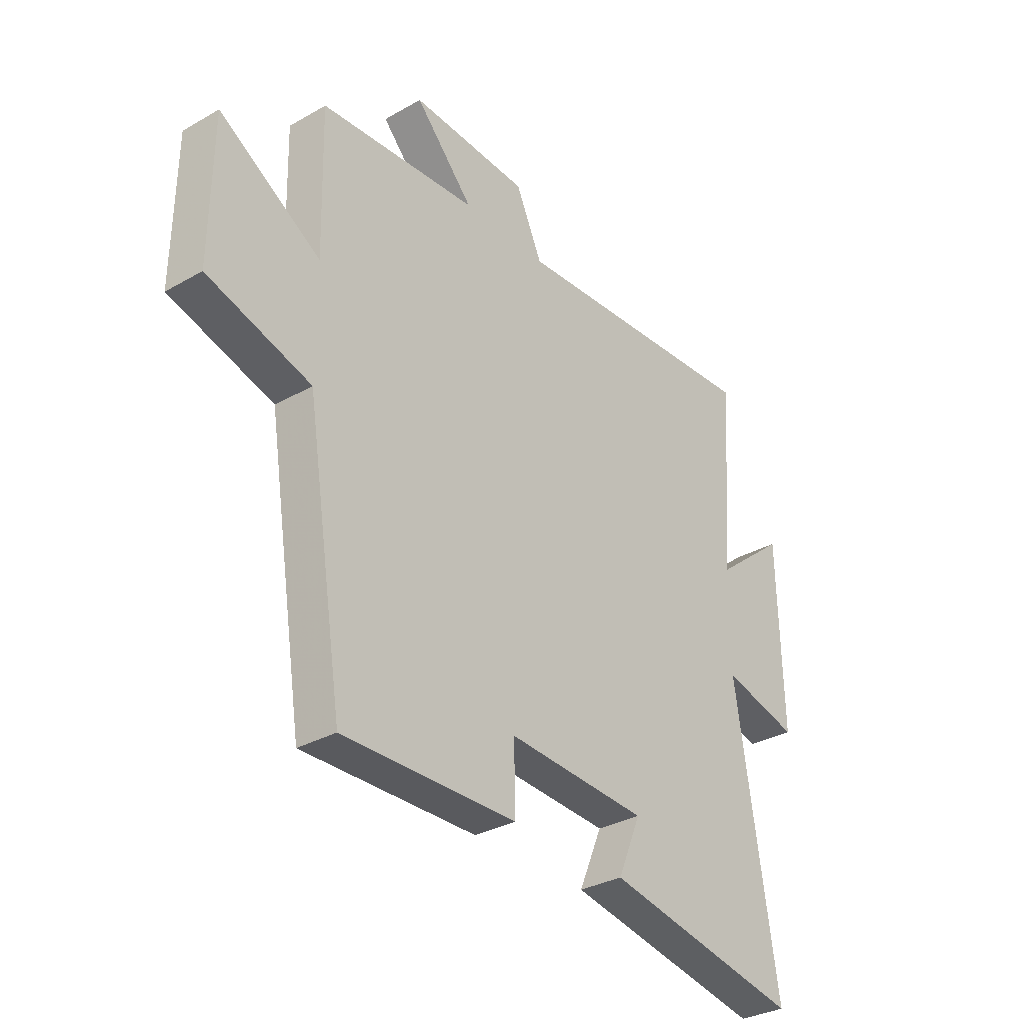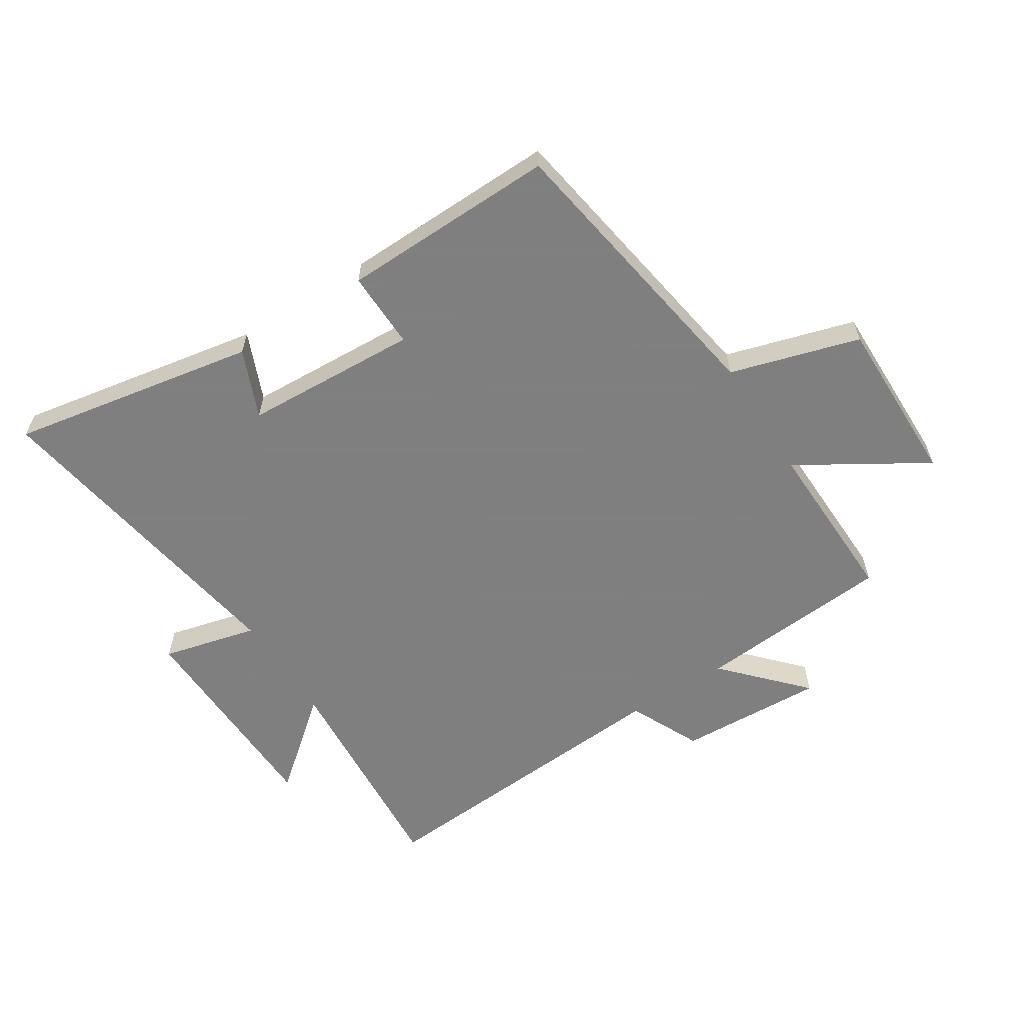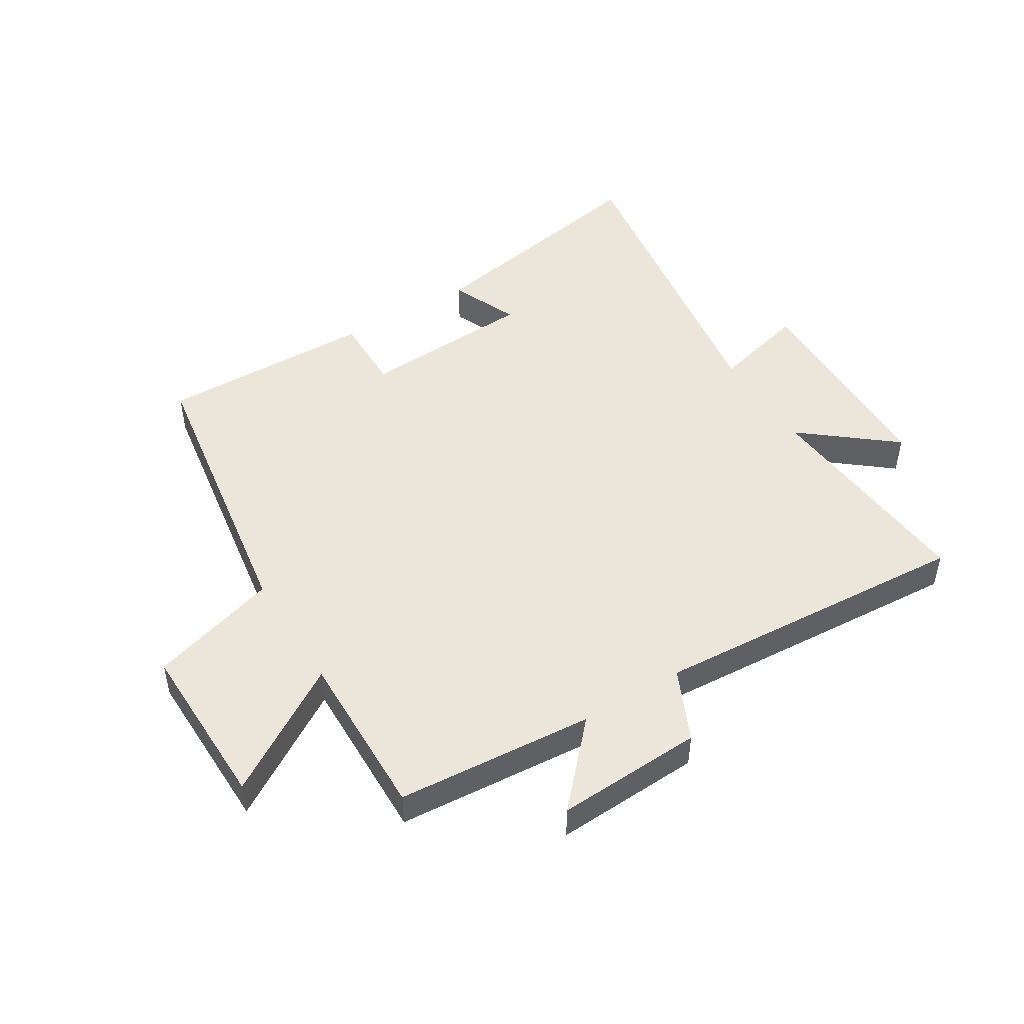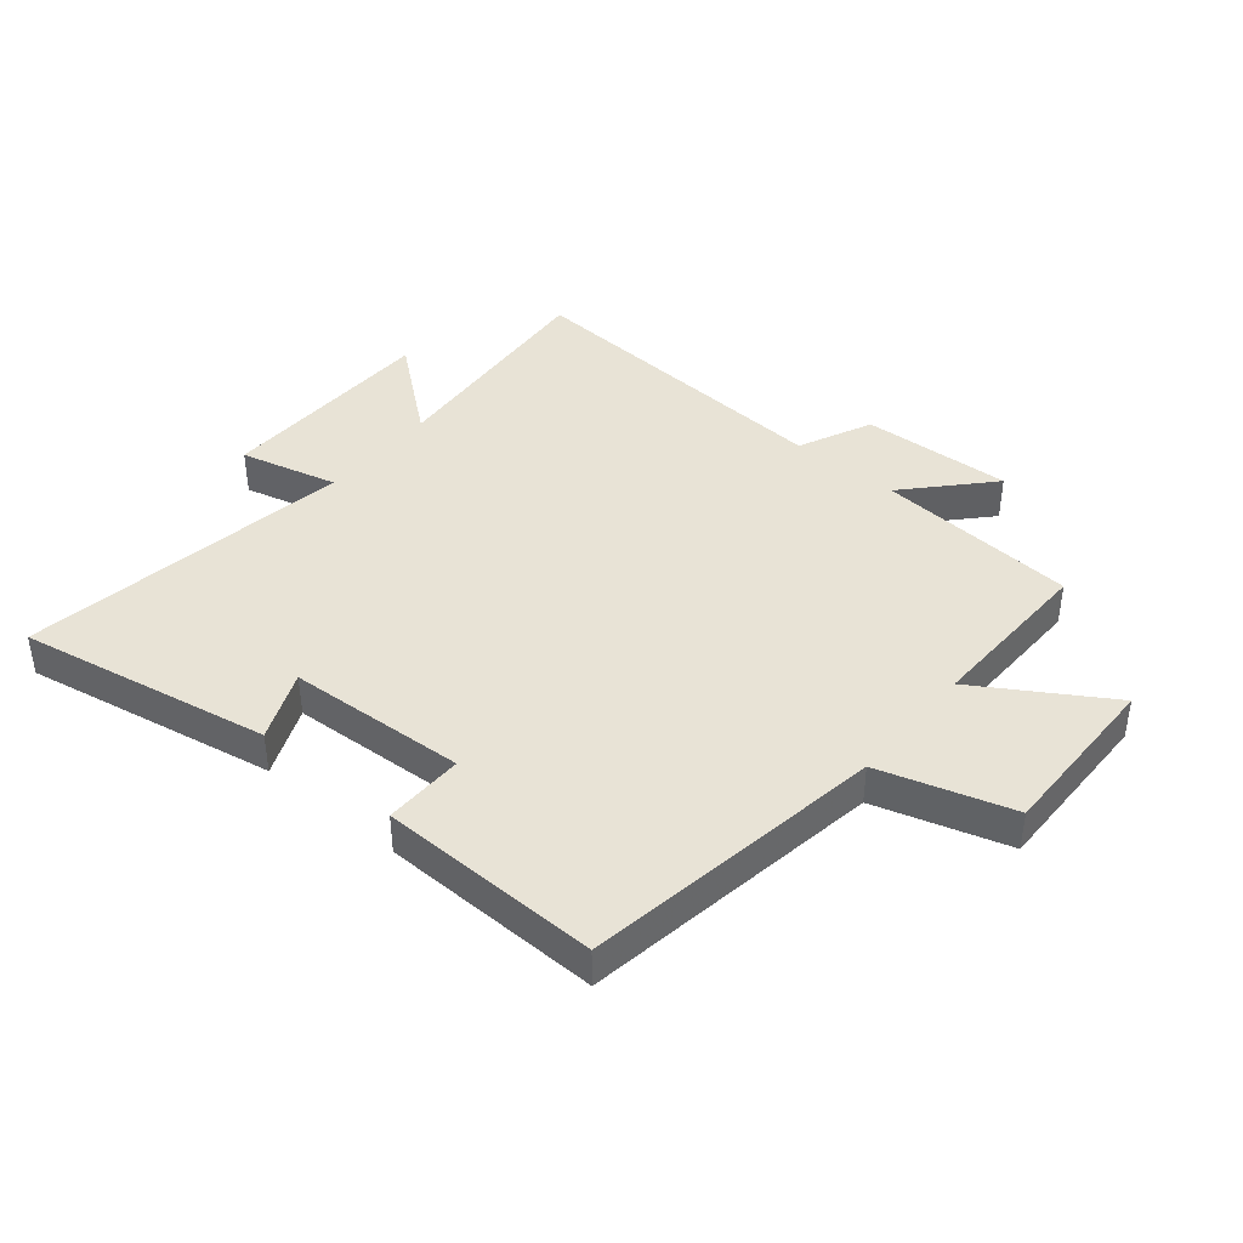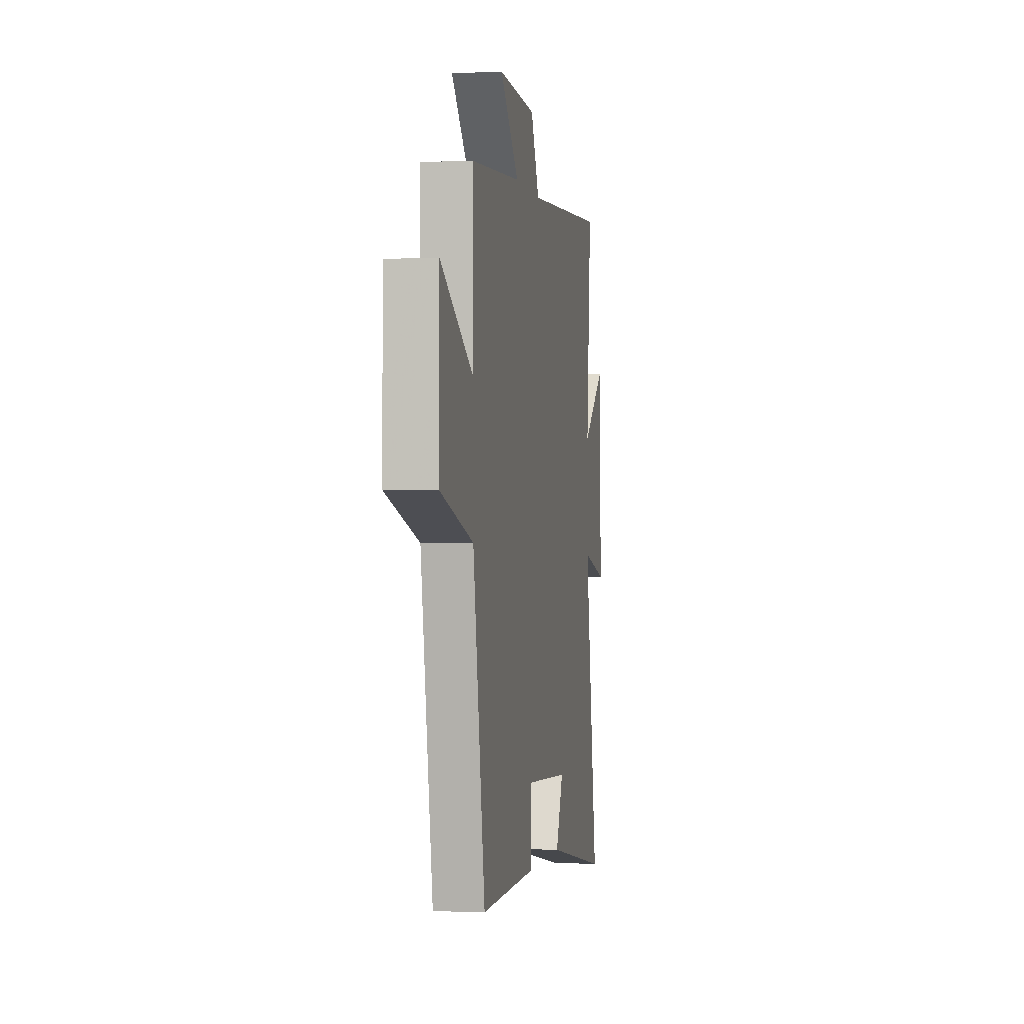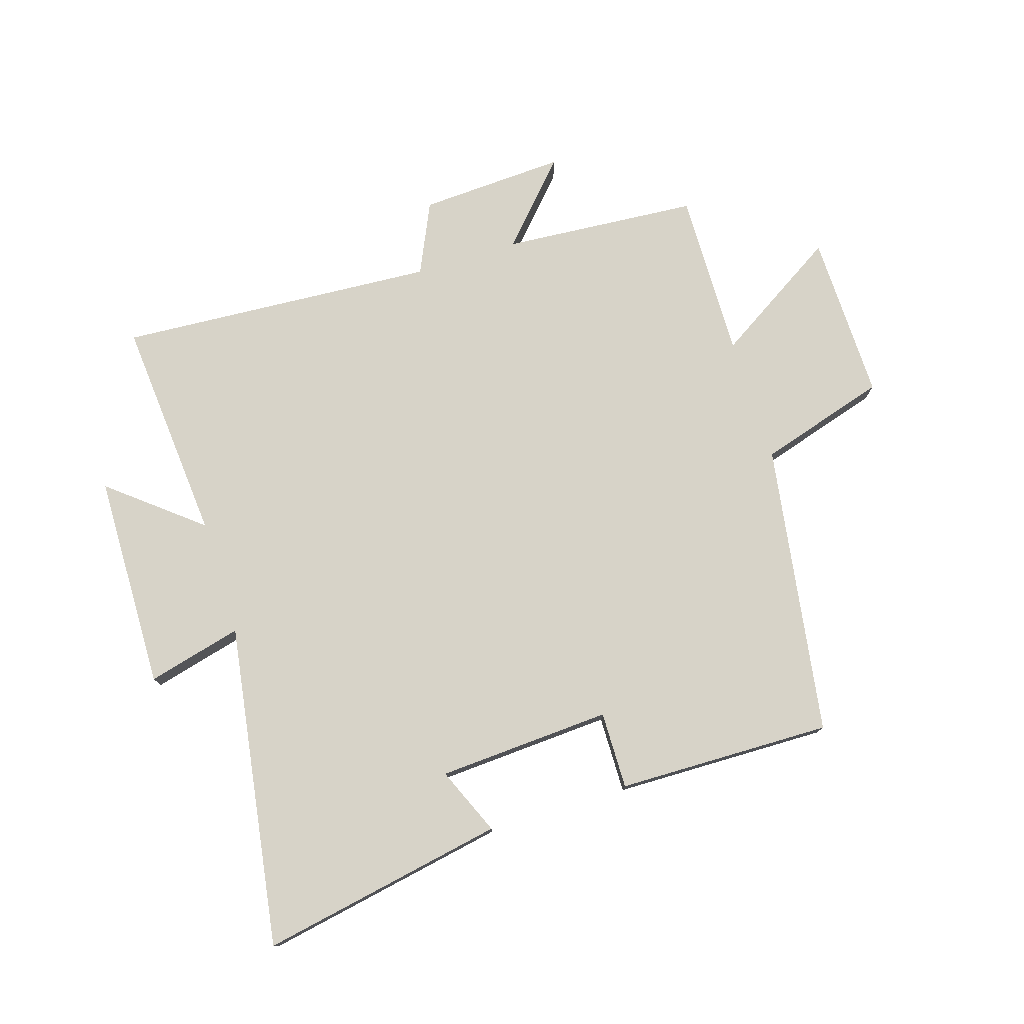
<metadata>
{"format":"obj","ext":"obj","renderer":"f3d","projection":"perspective","resolution":1024,"background":"white","views":[{"elev":-32.2,"azim":-51.4,"up":"+Z"},{"elev":-59.9,"azim":-147.2,"up":"+Y"},{"elev":48.0,"azim":-31.7,"up":"+Y"},{"elev":41.5,"azim":-140.3,"up":"+Y"},{"elev":-0.8,"azim":-79.7,"up":"+Z"},{"elev":76.7,"azim":162.5,"up":"+Y"}]}
</metadata>
<code>
v -0.423 0.07 -0.507
v -0.5 0.07 -0.019
v -0.714 0.07 0.045
v -0.71 0.07 0.325
v -0.5 0.07 0.195
v -0.506 0.07 0.475
v -0.179 0.07 0.5
v -0.3 0.07 0.631
v -0.056 0.07 0.619
v -0.001 0.07 0.5
v 0.53 0.07 0.535
v 0.5 0.07 0.16
v 0.65 0.07 0.282
v 0.658 0.07 -0.078
v 0.5 0.07 -0.038
v 0.584 0.07 -0.576
v 0.175 0.07 -0.5
v 0.223 0.07 -0.387
v -0.067 0.07 -0.371
v -0.065 0.07 -0.5
v -0.423 0 -0.507
v -0.5 0 -0.019
v -0.714 0 0.045
v -0.71 0 0.325
v -0.5 0 0.195
v -0.506 0 0.475
v -0.179 0 0.5
v -0.3 0 0.631
v -0.056 0 0.619
v -0.001 0 0.5
v 0.53 0 0.535
v 0.5 0 0.16
v 0.65 0 0.282
v 0.658 0 -0.078
v 0.5 0 -0.038
v 0.584 0 -0.576
v 0.175 0 -0.5
v 0.223 0 -0.387
v -0.067 0 -0.371
v -0.065 0 -0.5
f 19 20 1 2
f 18 19 2
f 15 16 17 18
f 15 18 2
f 12 13 14 15
f 12 15 2 3
f 10 11 12 3
f 7 8 9 10
f 5 6 7 10
f 5 10 3
f 3 4 5
f 22 21 40 39
f 22 39 38
f 38 37 36 35
f 22 38 35
f 35 34 33 32
f 23 22 35 32
f 23 32 31 30
f 30 29 28 27
f 30 27 26 25
f 23 30 25
f 25 24 23
f 1 21 22 2
f 2 22 23 3
f 3 23 24 4
f 4 24 25 5
f 5 25 26 6
f 6 26 27 7
f 7 27 28 8
f 8 28 29 9
f 9 29 30 10
f 10 30 31 11
f 11 31 32 12
f 12 32 33 13
f 13 33 34 14
f 14 34 35 15
f 15 35 36 16
f 16 36 37 17
f 17 37 38 18
f 18 38 39 19
f 19 39 40 20
f 20 40 21 1

</code>
